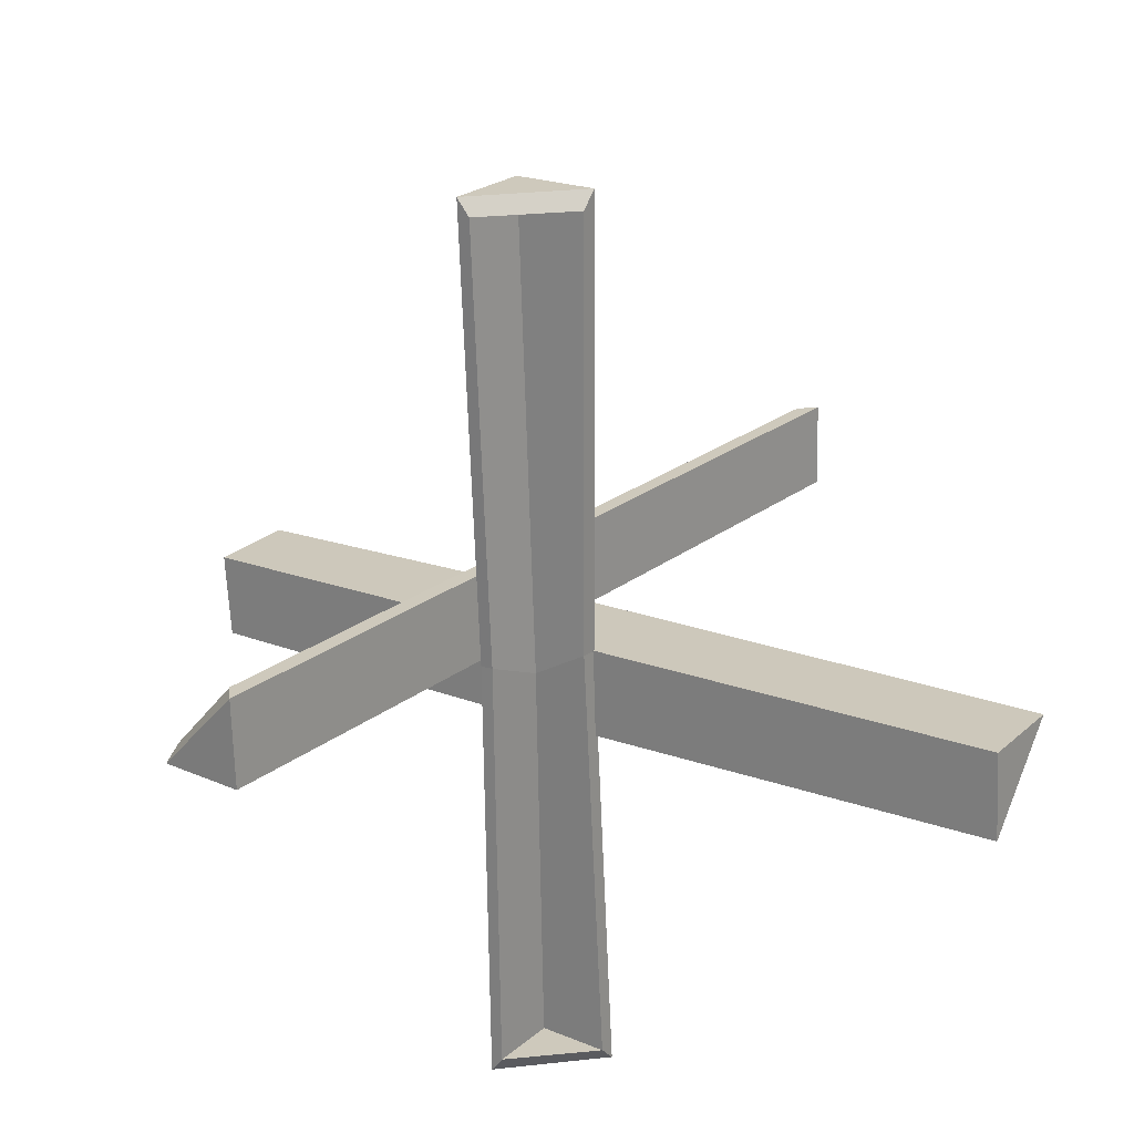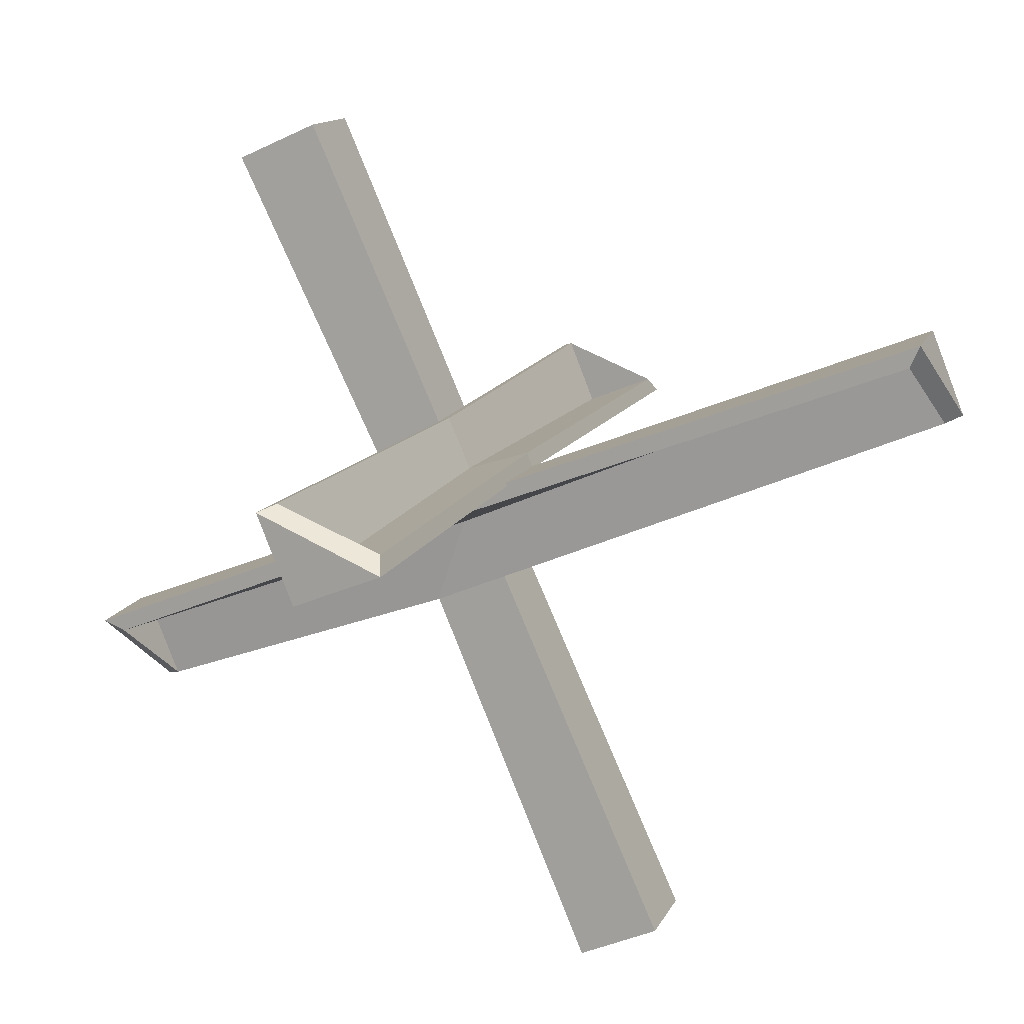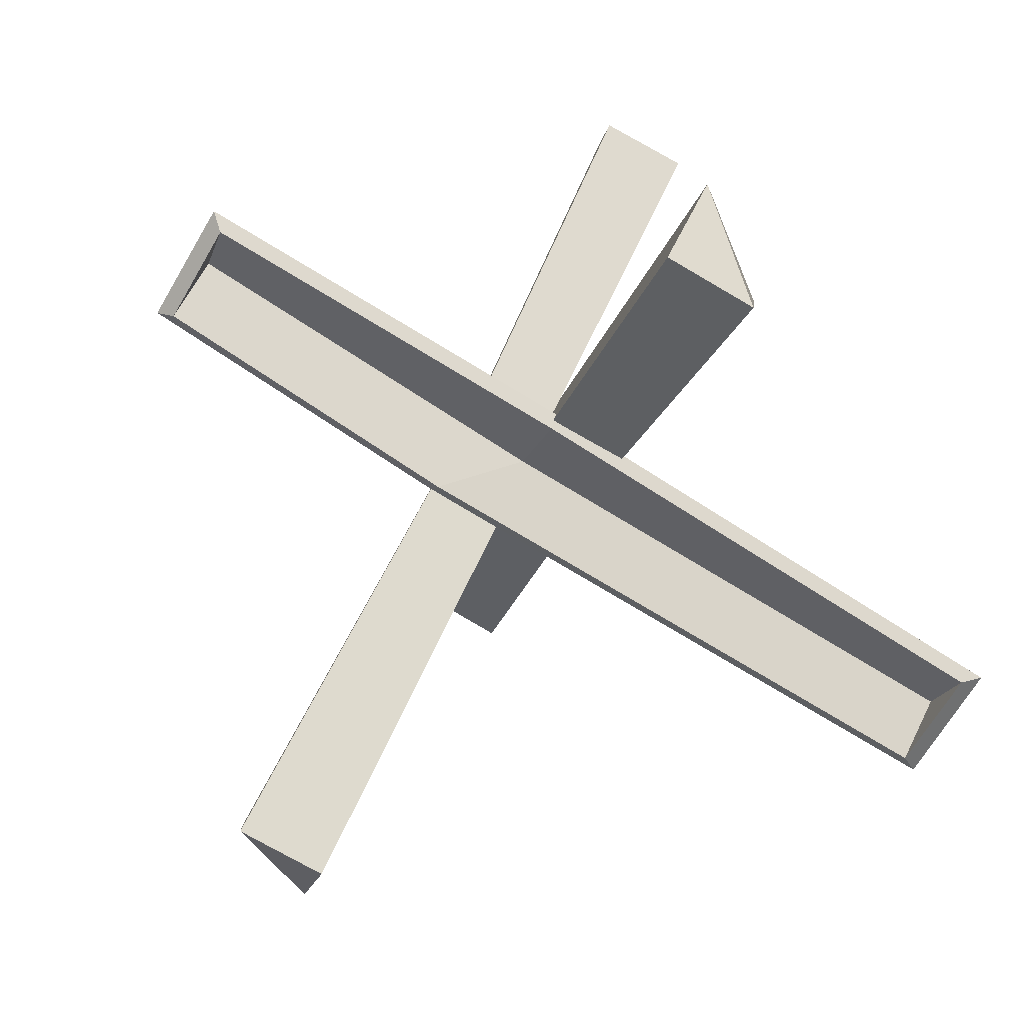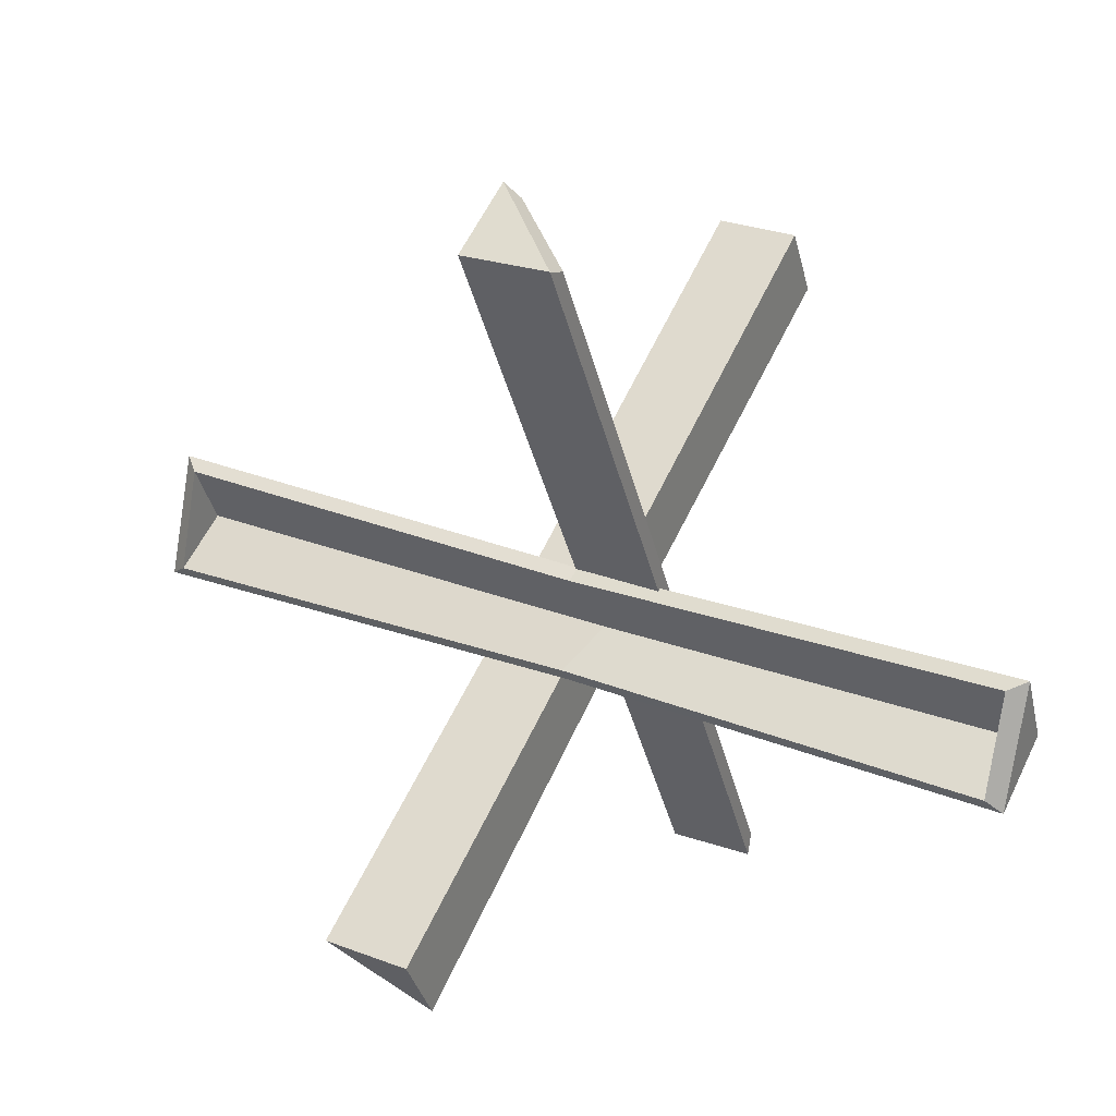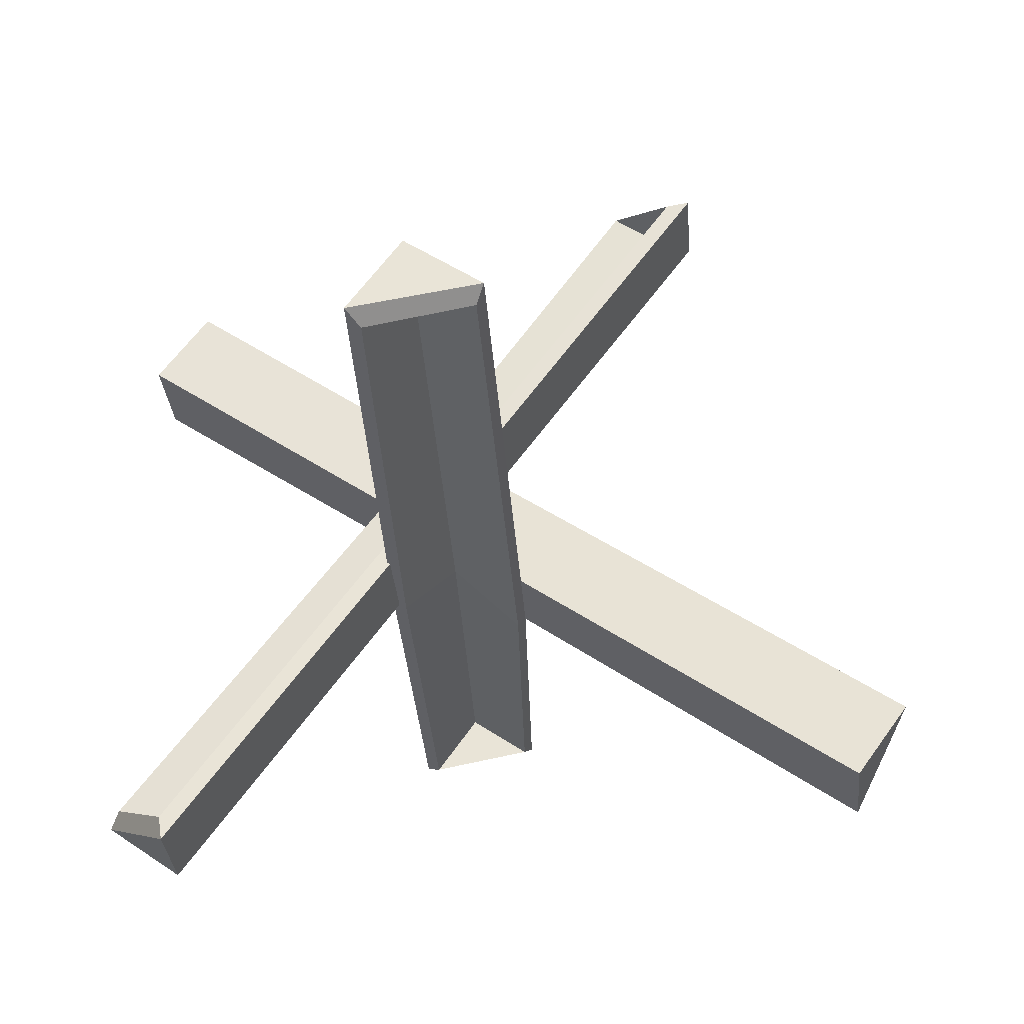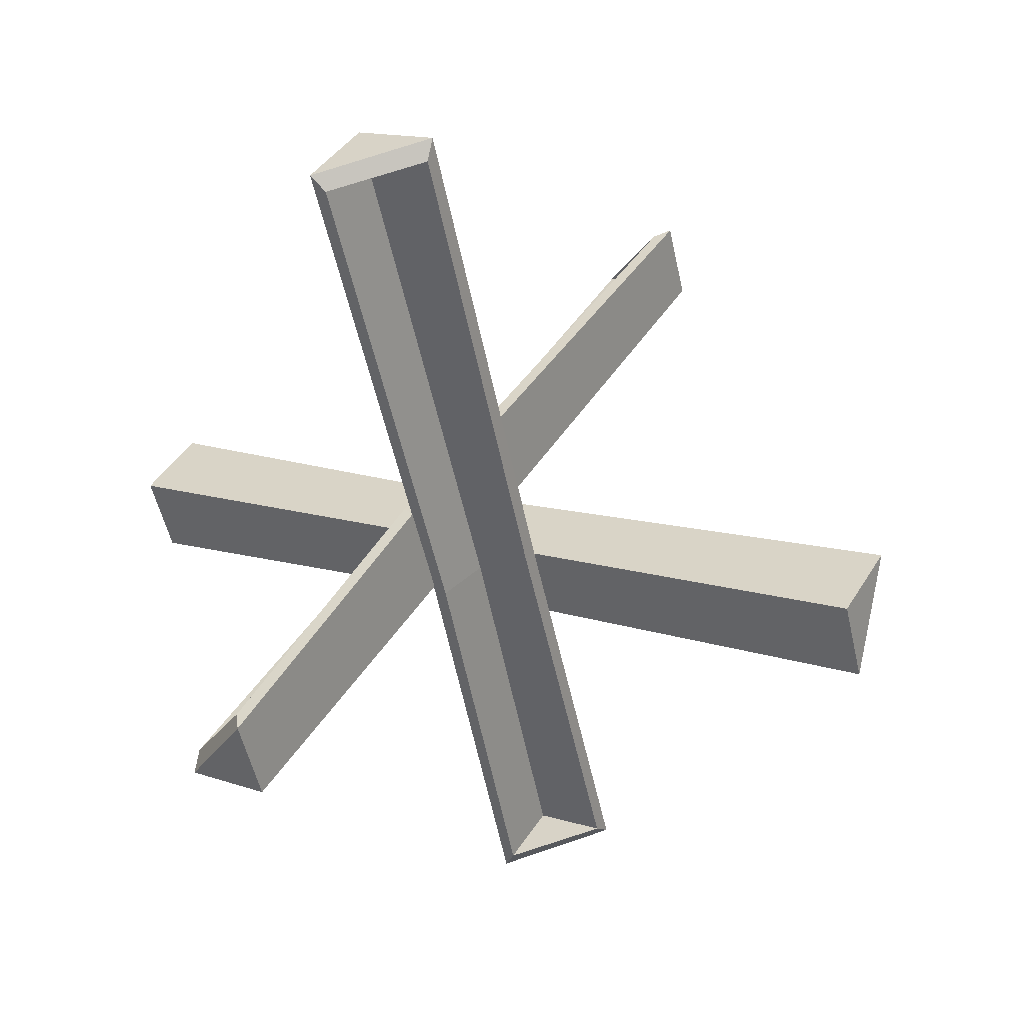
<metadata>
{"format":"obj","ext":"obj","renderer":"f3d","projection":"perspective","resolution":1024,"background":"white","views":[{"elev":-38.4,"azim":23.9,"up":"+Y"},{"elev":-45.0,"azim":-2.4,"up":"+Z"},{"elev":-78.7,"azim":-60.8,"up":"+Z"},{"elev":-69.1,"azim":108.0,"up":"+Y"},{"elev":-34.1,"azim":63.5,"up":"+Z"},{"elev":79.3,"azim":-52.1,"up":"+Y"}]}
</metadata>
<code>
v -40.56 -2.296 -60.84
v -19.89 1.05 -71.33
v 16.73 80.93 78.55
v 37.4 84.28 68.06
v 23.17 92.72 68.87
v -34.12 9.488 -70.52
v -37.31 -2.057 -58.38
v -20.04 0.376 -66.93
v 35.13 80.53 67.3
v 17.86 78.09 75.85
v -32.08 7.515 -66.25
v 23.1 87.67 67.99
v -51.29 5.981 44.94
v -31.78 5.158 57.87
v 20.61 125.5 -55.97
v 40.12 124.7 -43.05
v 34.61 116.7 -56.46
v -37.29 -2.847 44.46
v -49.11 9.423 45.14
v -33.08 9.025 56.09
v 36.16 124.1 -41.09
v 20.13 124.5 -52.04
v -37.74 2.253 44.75
v 31.5 117.4 -52.44
v 84.38 14.85 -13.36
v 72.89 -5.116 -17.54
v -65.32 99.62 -6.791
v -76.81 79.65 -10.97
v -71.71 87.6 2.63
v 77.99 2.832 -3.935
v 80.83 15.2 -15.33
v 71.33 -1.292 -19.18
v -72.84 80.34 -12.86
v -63.33 96.83 -9.007
v 75.64 5.433 -7.677
v -68.53 87.07 -1.355
v -9.991 70.09 -10.69
v -10.34 68.62 -12.81
v -5.827 52.43 -7.156
v -10.04 43.84 -15.69
v -11.69 41.82 -13.9
v -8.743 51.95 -0.1292
v -18.48 55.67 1.136
v -17.44 57.23 2.936
v -8.576 54.54 4.988
v -2.367 61.16 12.01
v 0.07799 59.18 12.19
v -6.541 48.26 1.309
v -11.61 39.71 7.123
v -9.364 38.48 7.117
v -5.126 42.57 -2.407
v 5.892 41.08 0.775
v 7.056 43.23 -1.169
v -6.792 49.18 -4.047
f 50 51 12 10
f 3 4 5
f 5 4 53 54
f 6 2 1
f 51 52 9 12
f 54 49 3 5
f 1 2 8 7
f 4 3 10 9
f 3 49 50 10
f 52 53 4 9
f 7 8 11
f 9 10 12
f 44 45 24 22
f 15 16 17
f 17 16 47 48
f 18 14 13
f 45 46 21 24
f 48 43 15 17
f 13 14 20 19
f 16 15 22 21
f 15 43 44 22
f 46 47 16 21
f 19 20 23
f 21 22 24
f 38 39 36 34
f 27 28 29
f 29 28 41 42
f 30 26 25
f 39 40 33 36
f 42 37 27 29
f 25 26 32 31
f 28 27 34 33
f 27 37 38 34
f 40 41 28 33
f 31 32 35
f 33 34 36
f 38 37 25 31
f 31 35 39 38
f 35 32 40 39
f 26 41 40 32
f 42 41 26 30
f 30 25 37 42
f 44 43 13 19
f 19 23 45 44
f 23 20 46 45
f 14 47 46 20
f 48 47 14 18
f 18 13 43 48
f 50 49 1 7
f 7 11 51 50
f 11 8 52 51
f 2 53 52 8
f 54 53 2 6
f 6 1 49 54

</code>
